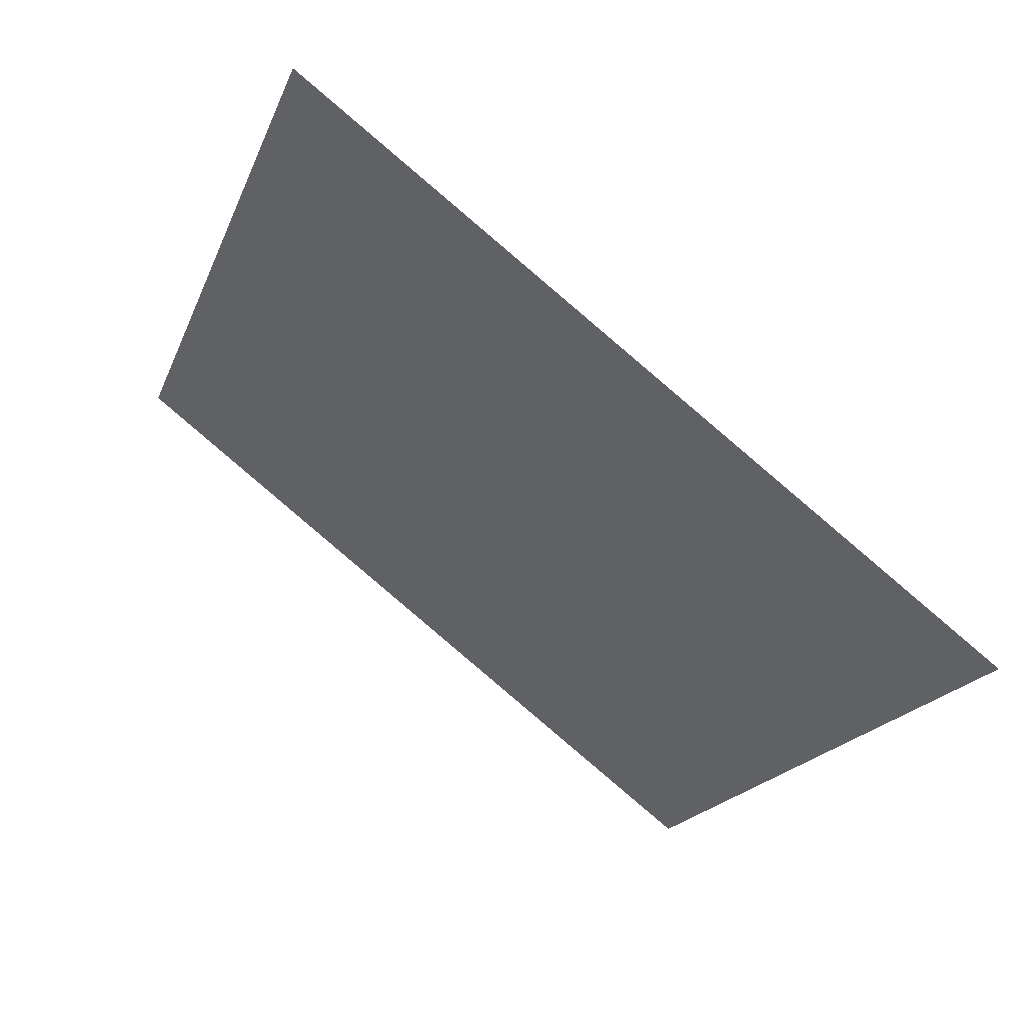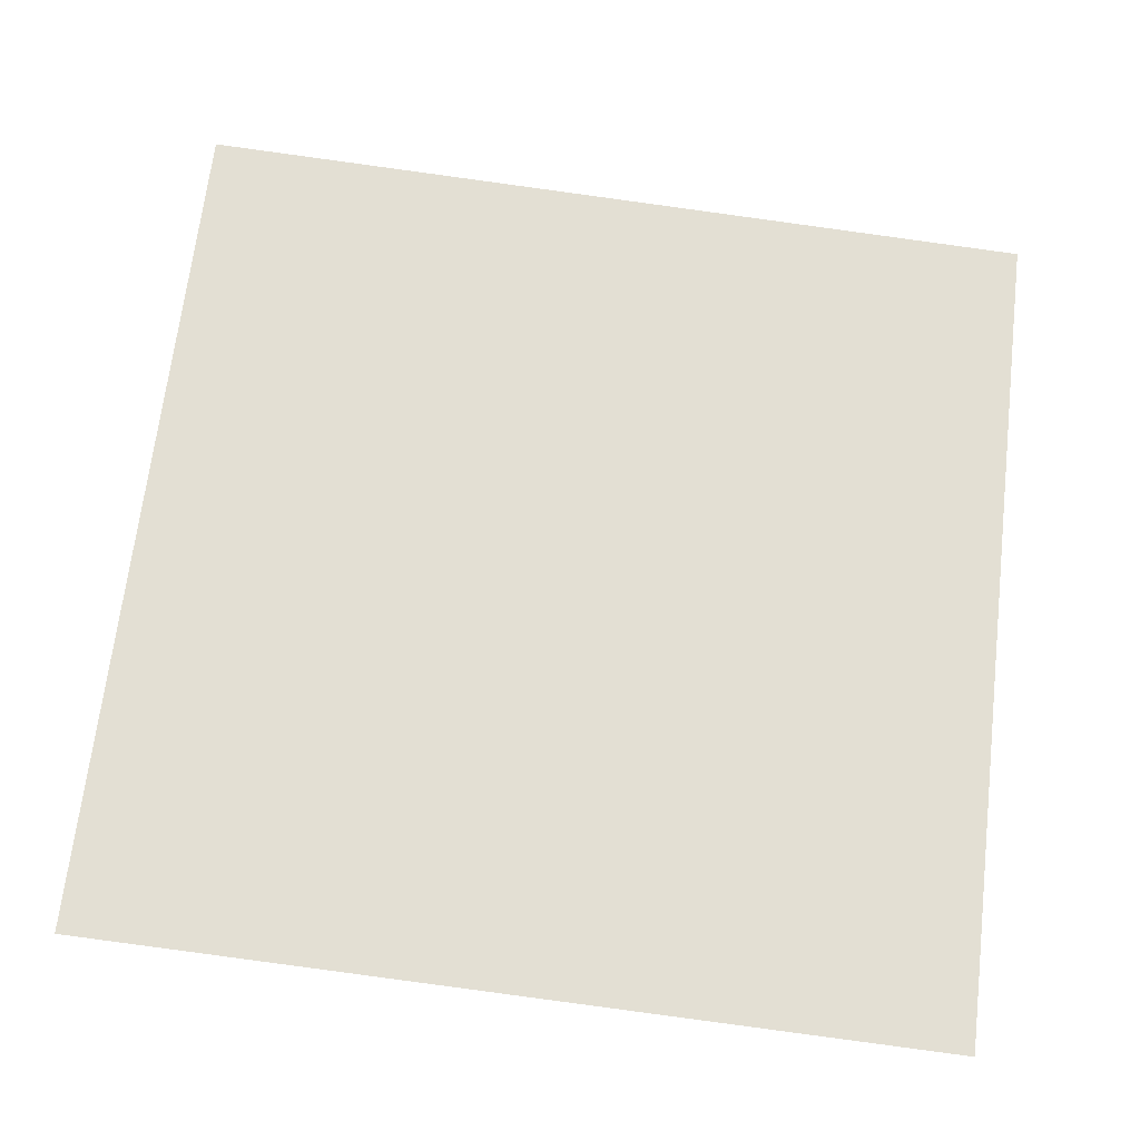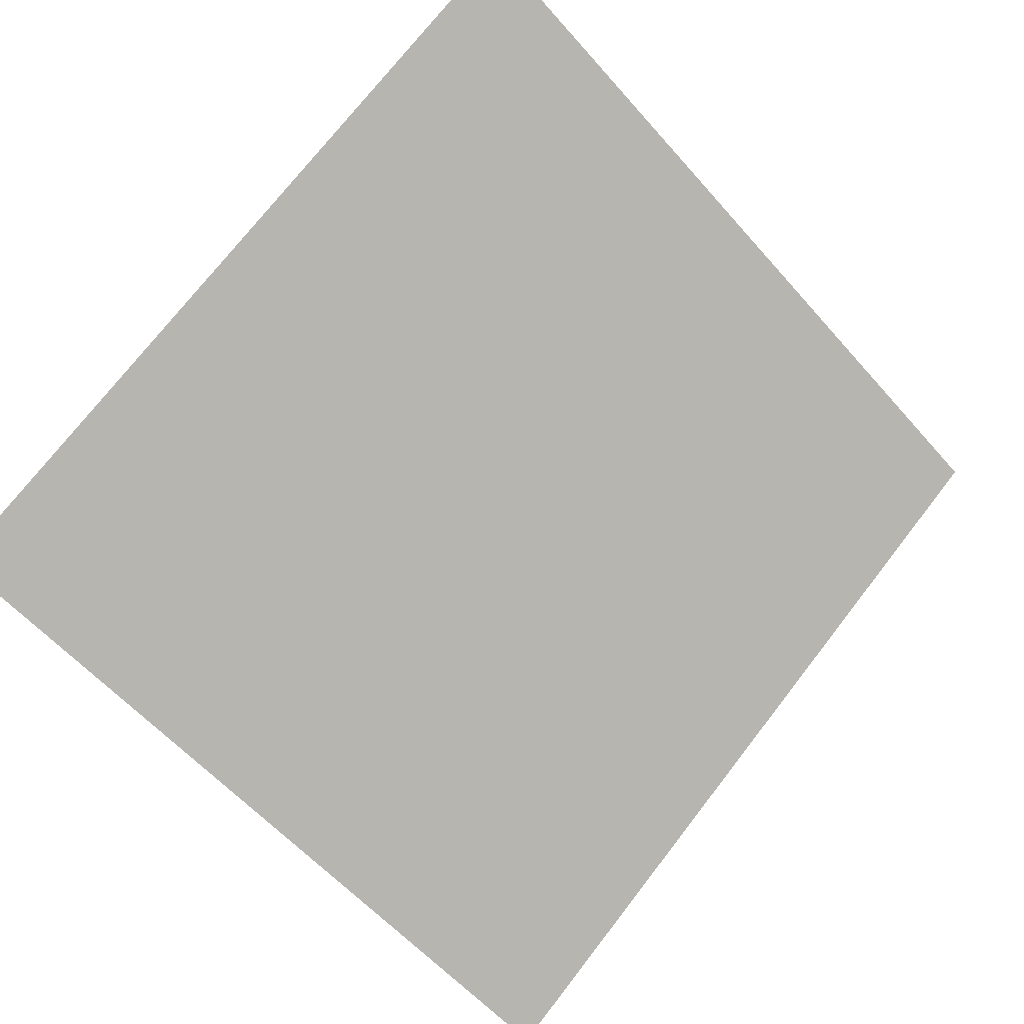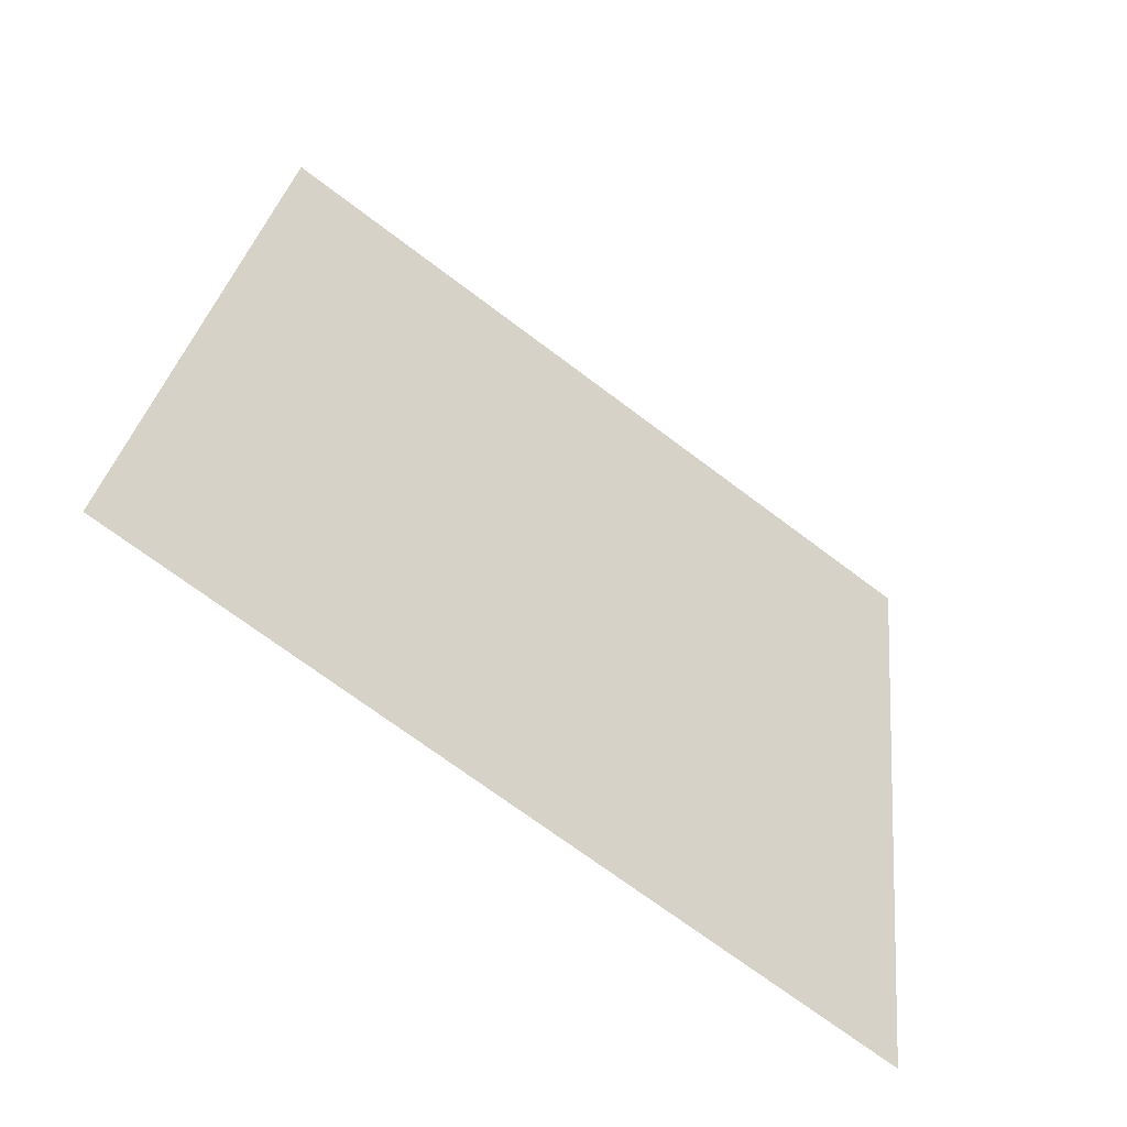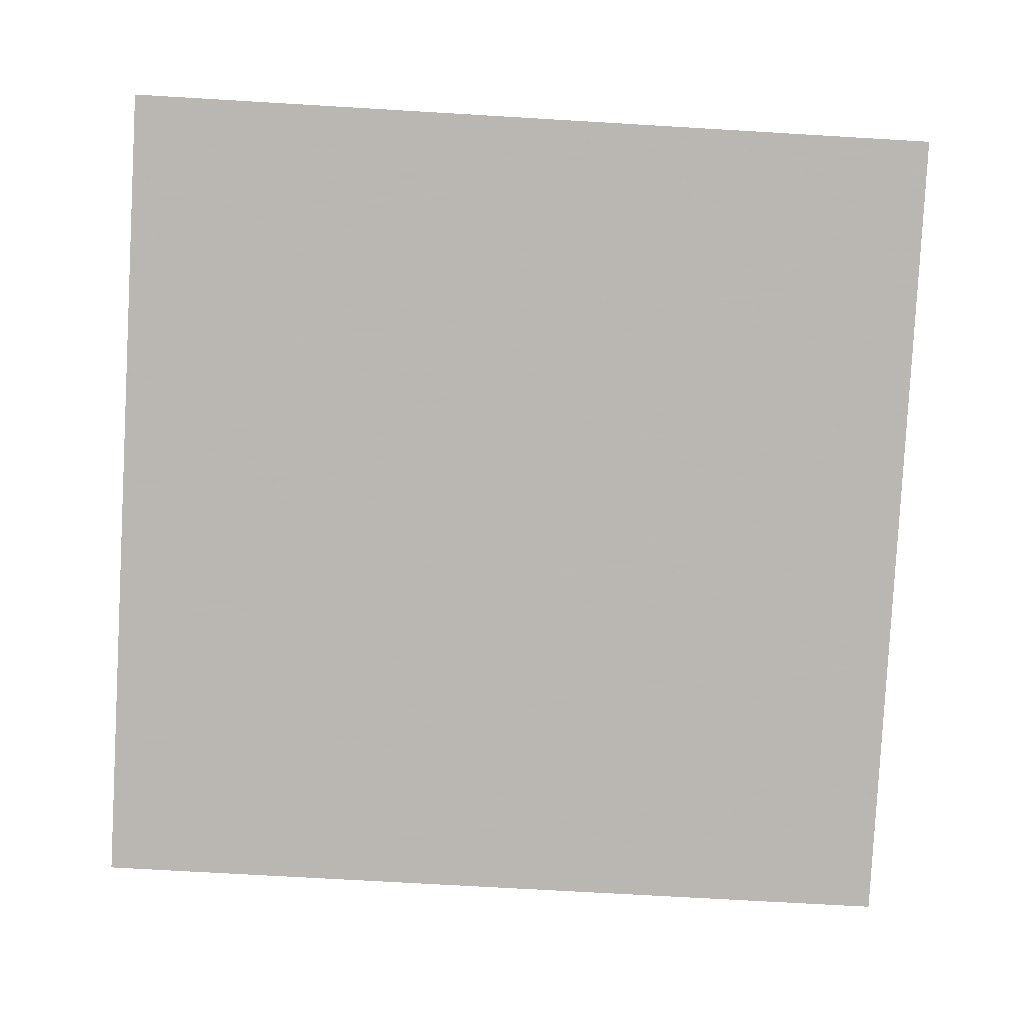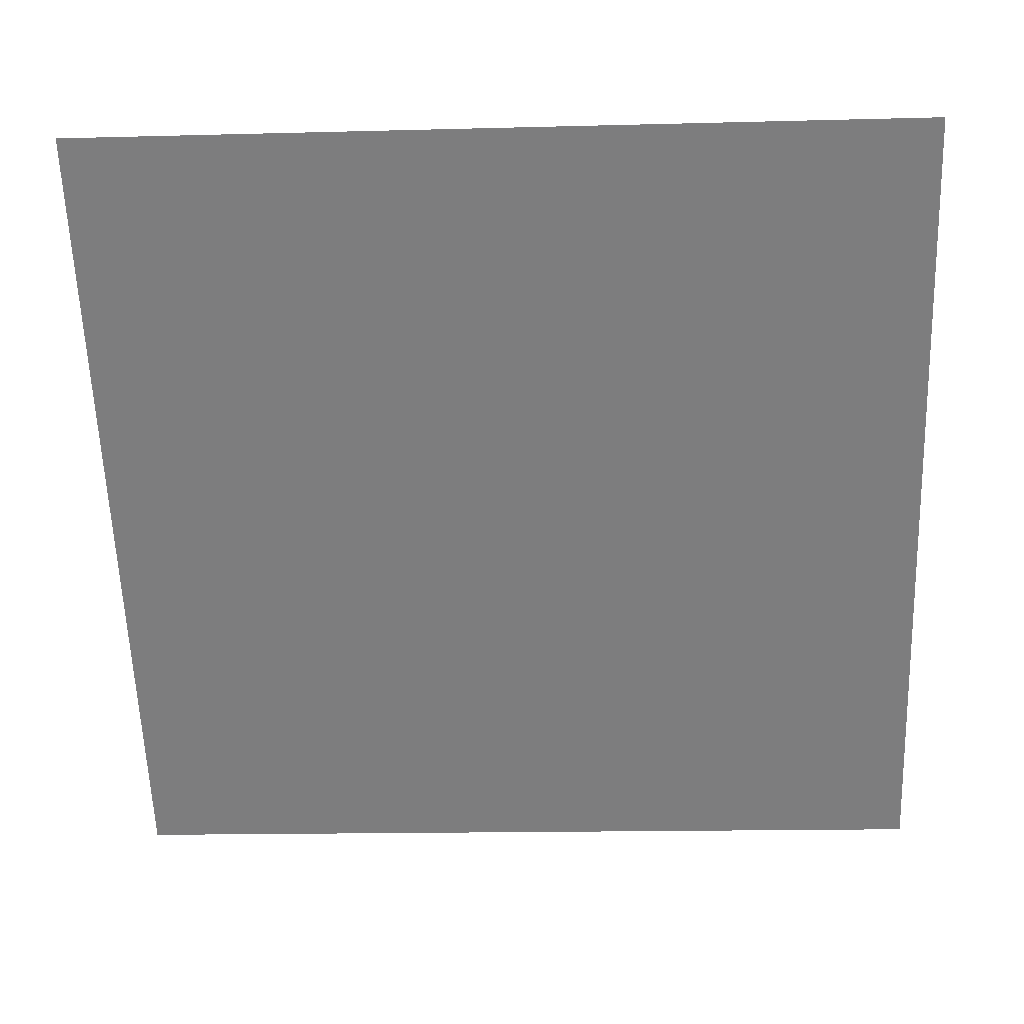
<metadata>
{"format":"obj","ext":"obj","renderer":"f3d","projection":"perspective","resolution":1024,"background":"white","views":[{"elev":-20.1,"azim":73.5,"up":"+Y"},{"elev":-75.6,"azim":-7.1,"up":"+Y"},{"elev":-56.6,"azim":-48.7,"up":"+Y"},{"elev":26.9,"azim":96.8,"up":"+Y"},{"elev":-45.4,"azim":-2.6,"up":"+Y"},{"elev":-6.3,"azim":-178.3,"up":"+Z"}]}
</metadata>
<code>
v -0.01083 0.857 0.6019
v -0.01739 0.8571 0.6019
v -0.01727 0.8611 0.6072
v -0.01071 0.8609 0.6071
f 4 3 2 1

</code>
